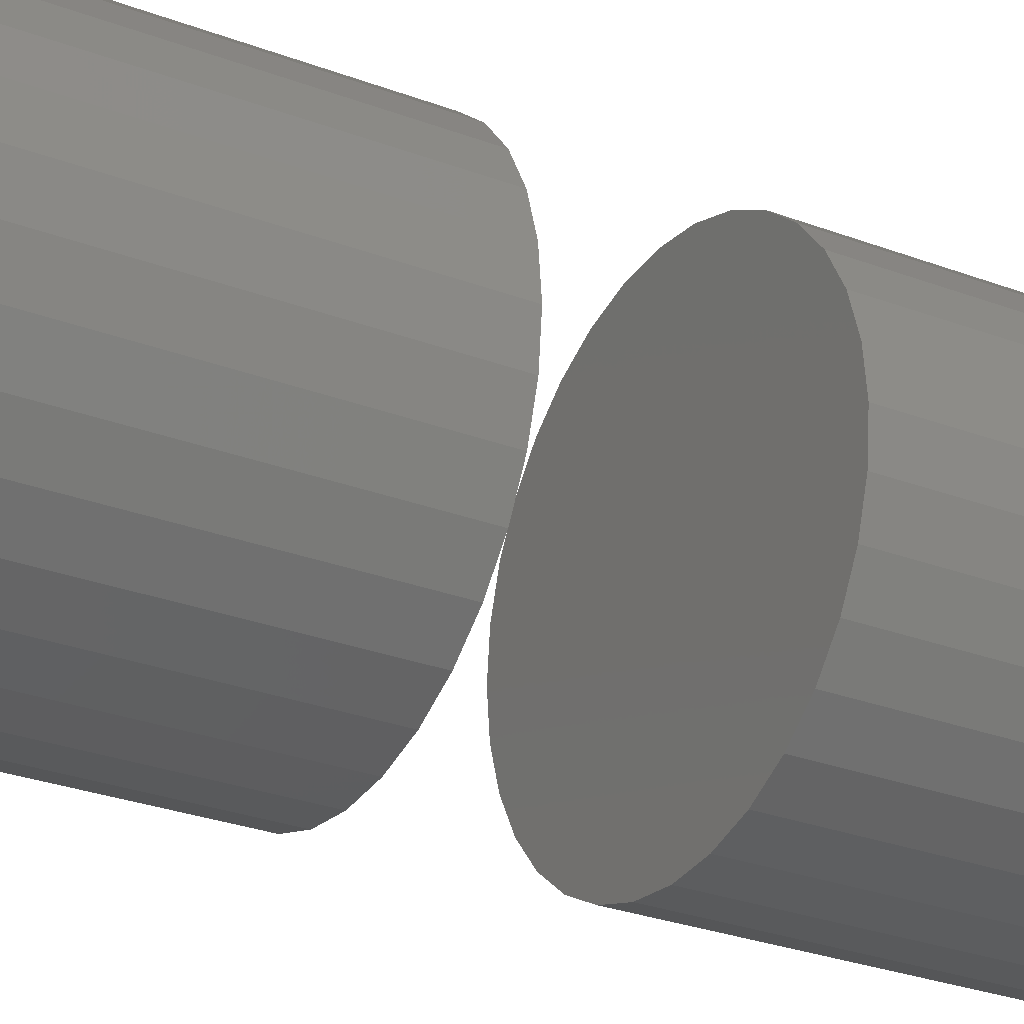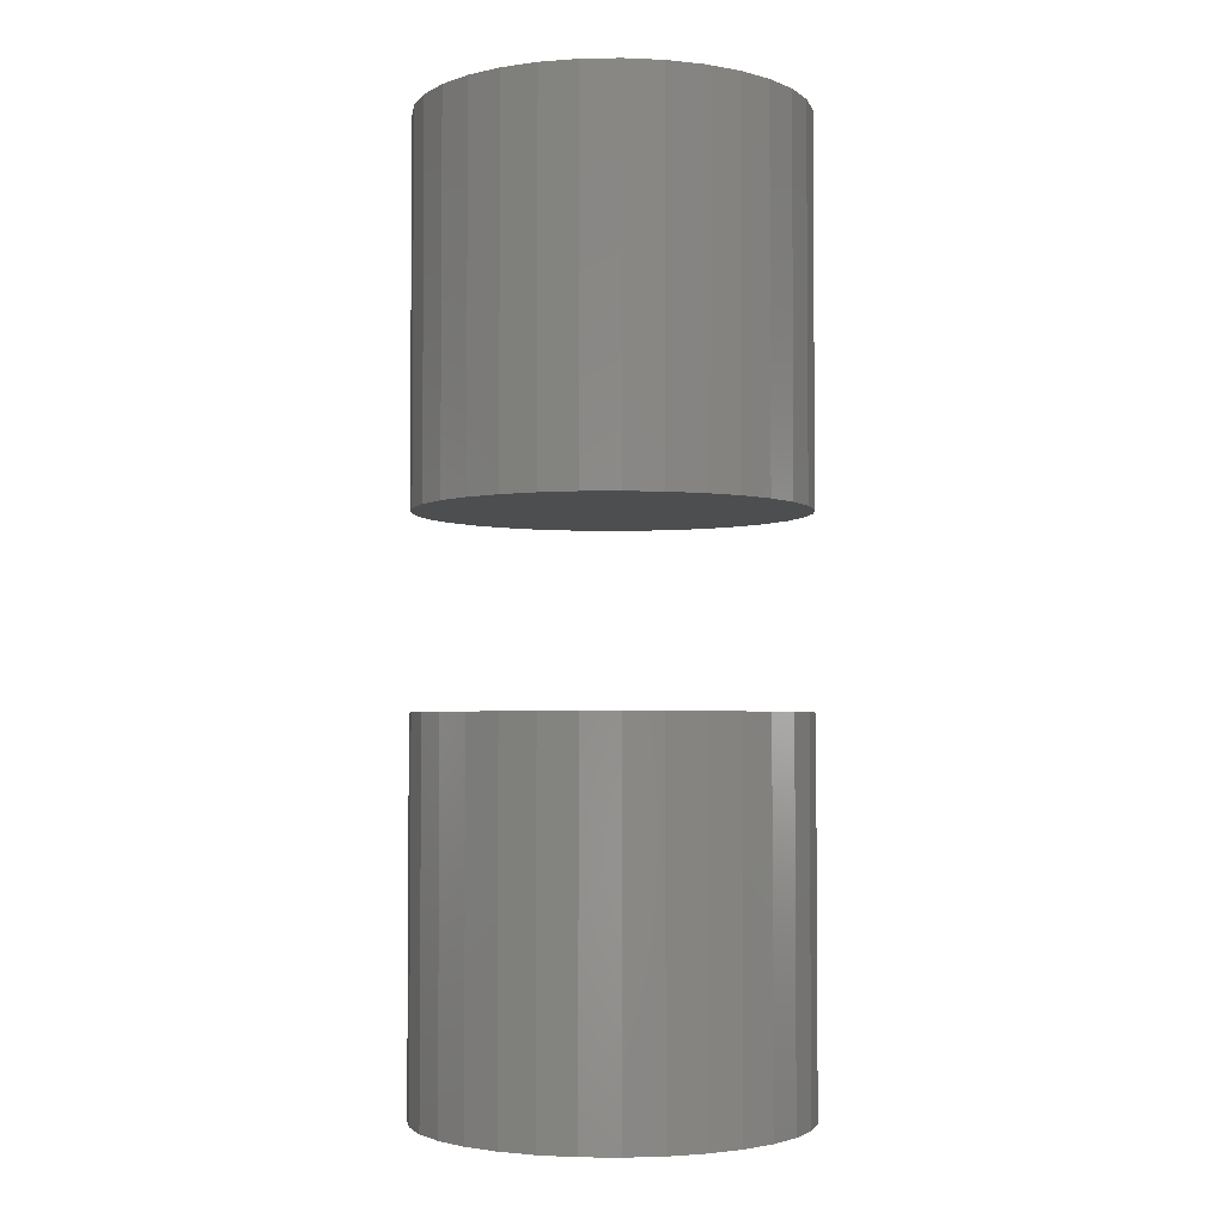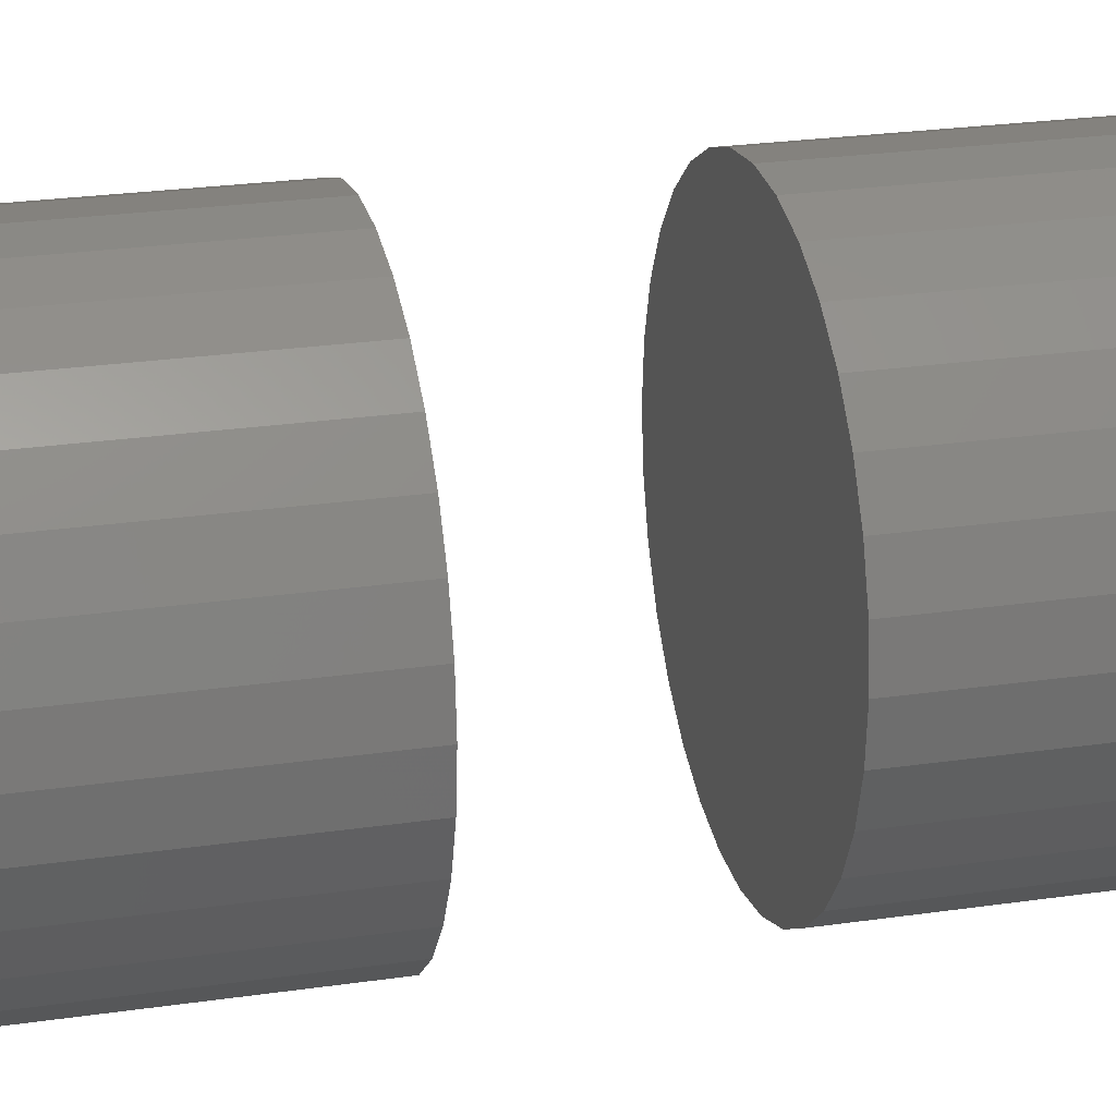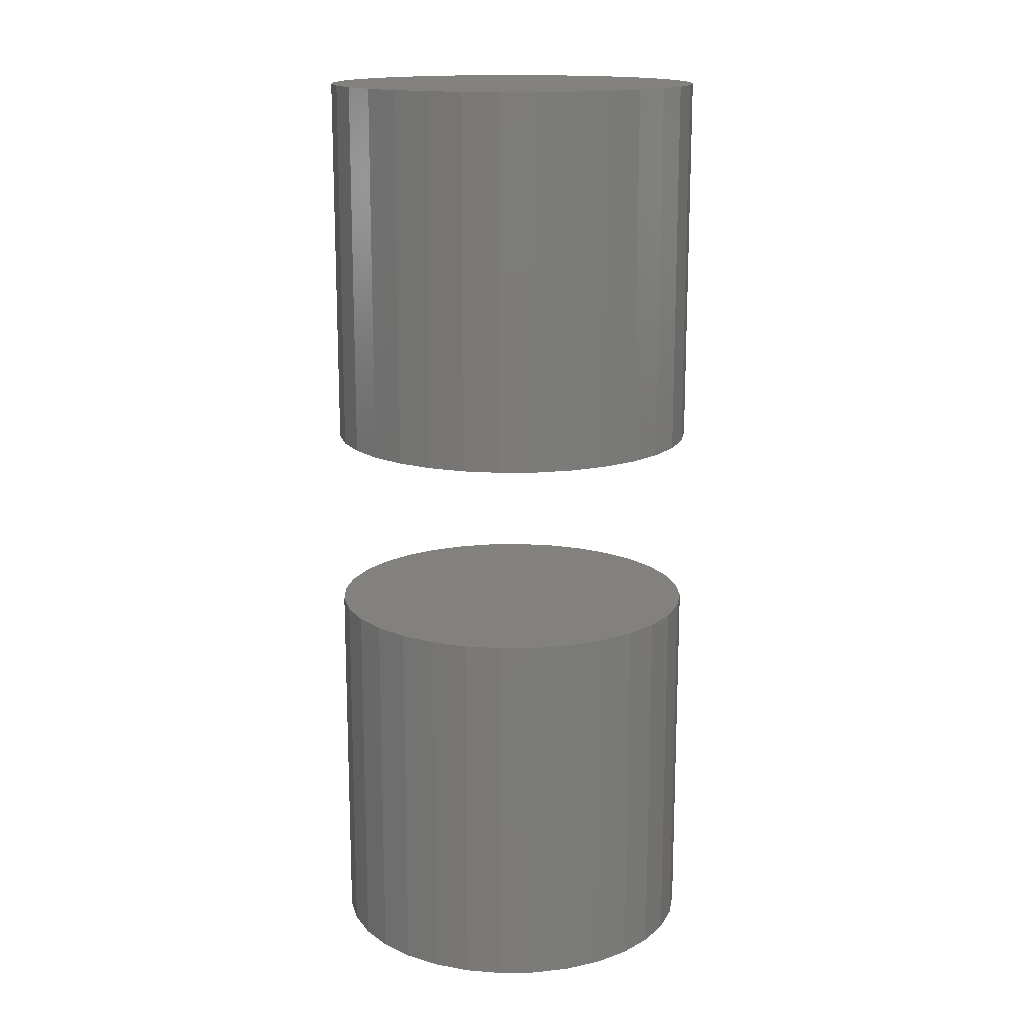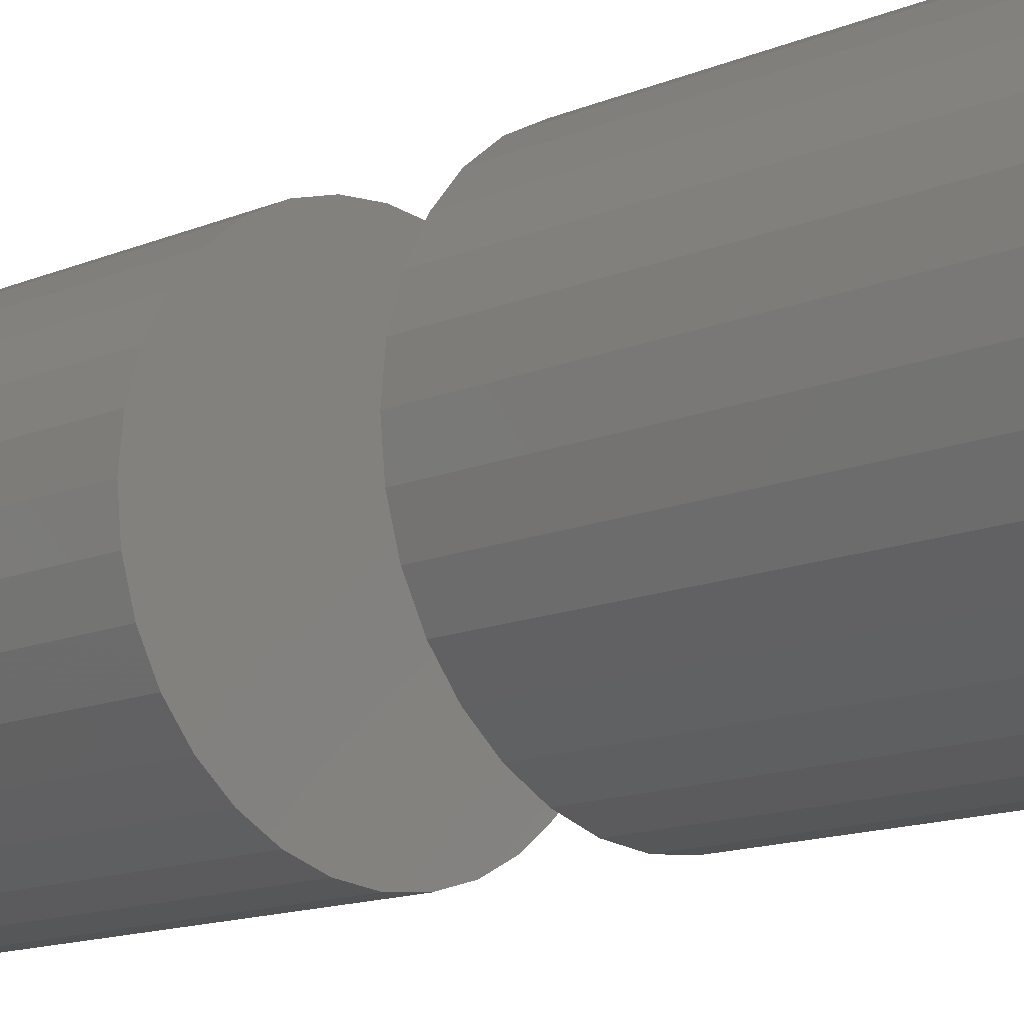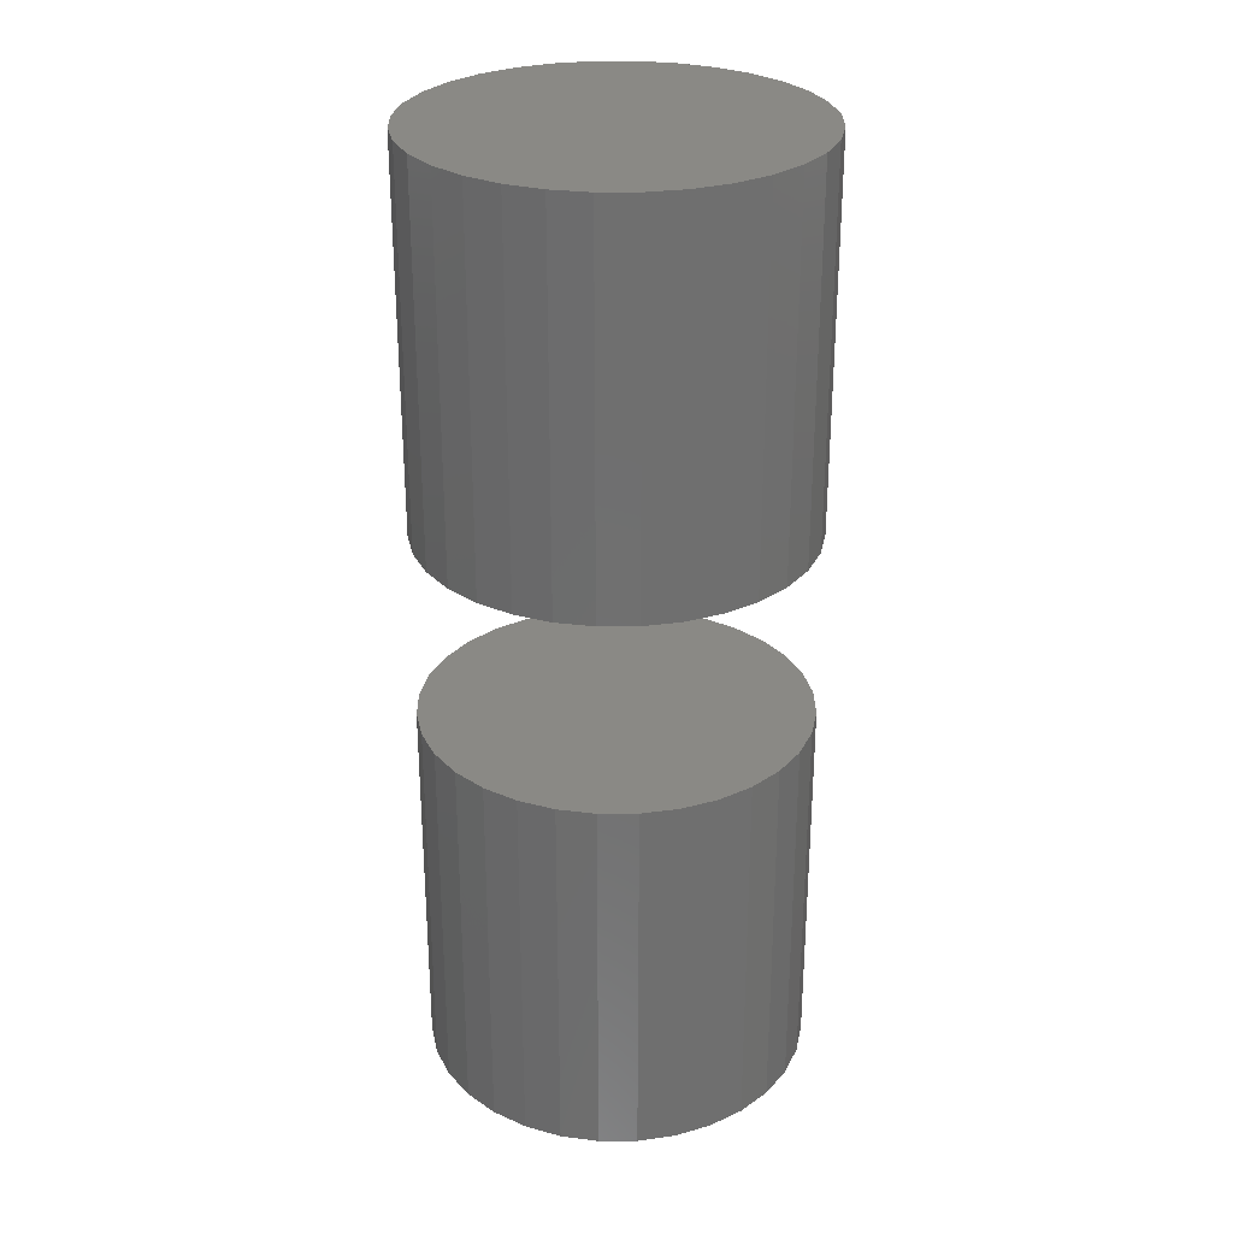
<metadata>
{"format":"stl","ext":"stl","renderer":"f3d","projection":"perspective","resolution":1024,"background":"white","views":[{"elev":-27.8,"azim":-120.2,"up":"+Y"},{"elev":-3.1,"azim":-47.5,"up":"+Z"},{"elev":23.0,"azim":75.6,"up":"+Y"},{"elev":15.6,"azim":104.8,"up":"+Z"},{"elev":-13.7,"azim":-46.6,"up":"+Y"},{"elev":28.7,"azim":-152.3,"up":"+Z"}]}
</metadata>
<code>
# stl→obj: 128 verts, 248 faces
v 0.7342 0.7421 0.01562
v 0.7342 0.7421 0.03125
v 0.7344 0.7436 0.01562
v 0.7344 0.7436 0.03125
v 0.7348 0.7451 0.01562
v 0.7348 0.7451 0.03125
v 0.7355 0.7465 0.01562
v 0.7355 0.7465 0.03125
v 0.7365 0.7477 0.01562
v 0.7365 0.7477 0.03125
v 0.7377 0.7487 0.01562
v 0.7377 0.7487 0.03125
v 0.7391 0.7494 0.01562
v 0.7391 0.7494 0.03125
v 0.7406 0.7498 0.01562
v 0.7406 0.7498 0.03125
v 0.7421 0.75 0.01562
v 0.7421 0.75 0.03125
v 0.7436 0.7498 0.01562
v 0.7436 0.7498 0.03125
v 0.7451 0.7494 0.01562
v 0.7451 0.7494 0.03125
v 0.7465 0.7487 0.01562
v 0.7465 0.7487 0.03125
v 0.7477 0.7477 0.01562
v 0.7477 0.7477 0.03125
v 0.7487 0.7465 0.01562
v 0.7487 0.7465 0.03125
v 0.7494 0.7451 0.01562
v 0.7494 0.7451 0.03125
v 0.7498 0.7436 0.01562
v 0.7498 0.7436 0.03125
v 0.75 0.7421 0.01562
v 0.75 0.7421 0.03125
v 0.7342 0.7421 -0.007812
v 0.7342 0.7421 0.007812
v 0.7344 0.7436 -0.007812
v 0.7344 0.7436 0.007812
v 0.7348 0.7451 -0.007812
v 0.7348 0.7451 0.007812
v 0.7355 0.7465 -0.007812
v 0.7355 0.7465 0.007812
v 0.7365 0.7477 -0.007812
v 0.7365 0.7477 0.007812
v 0.7377 0.7487 -0.007812
v 0.7377 0.7487 0.007812
v 0.7391 0.7494 -0.007812
v 0.7391 0.7494 0.007812
v 0.7406 0.7498 -0.007812
v 0.7406 0.7498 0.007812
v 0.7421 0.75 -0.007812
v 0.7421 0.75 0.007812
v 0.7436 0.7498 -0.007812
v 0.7436 0.7498 0.007812
v 0.7451 0.7494 -0.007812
v 0.7451 0.7494 0.007812
v 0.7465 0.7487 -0.007812
v 0.7465 0.7487 0.007812
v 0.7477 0.7477 -0.007812
v 0.7477 0.7477 0.007812
v 0.7487 0.7465 -0.007812
v 0.7487 0.7465 0.007812
v 0.7494 0.7451 -0.007812
v 0.7494 0.7451 0.007812
v 0.7498 0.7436 -0.007812
v 0.7498 0.7436 0.007812
v 0.75 0.7421 -0.007812
v 0.75 0.7421 0.007812
v 0.7498 0.7406 0.01562
v 0.7498 0.7406 0.03125
v 0.7494 0.7391 0.01562
v 0.7494 0.7391 0.03125
v 0.7487 0.7377 0.01562
v 0.7487 0.7377 0.03125
v 0.7477 0.7365 0.01562
v 0.7477 0.7365 0.03125
v 0.7465 0.7355 0.01562
v 0.7465 0.7355 0.03125
v 0.7451 0.7348 0.01562
v 0.7451 0.7348 0.03125
v 0.7436 0.7344 0.01562
v 0.7436 0.7344 0.03125
v 0.7421 0.7342 0.01562
v 0.7421 0.7342 0.03125
v 0.7406 0.7344 0.01562
v 0.7406 0.7344 0.03125
v 0.7391 0.7348 0.01562
v 0.7391 0.7348 0.03125
v 0.7377 0.7355 0.01562
v 0.7377 0.7355 0.03125
v 0.7365 0.7365 0.01562
v 0.7365 0.7365 0.03125
v 0.7355 0.7377 0.01562
v 0.7355 0.7377 0.03125
v 0.7348 0.7391 0.01562
v 0.7348 0.7391 0.03125
v 0.7344 0.7406 0.01562
v 0.7344 0.7406 0.03125
v 0.7498 0.7406 -0.007812
v 0.7498 0.7406 0.007812
v 0.7494 0.7391 -0.007812
v 0.7494 0.7391 0.007812
v 0.7487 0.7377 -0.007812
v 0.7487 0.7377 0.007812
v 0.7477 0.7365 -0.007812
v 0.7477 0.7365 0.007812
v 0.7465 0.7355 -0.007812
v 0.7465 0.7355 0.007812
v 0.7451 0.7348 -0.007812
v 0.7451 0.7348 0.007812
v 0.7436 0.7344 -0.007812
v 0.7436 0.7344 0.007812
v 0.7421 0.7342 -0.007812
v 0.7421 0.7342 0.007812
v 0.7406 0.7344 -0.007812
v 0.7406 0.7344 0.007812
v 0.7391 0.7348 -0.007812
v 0.7391 0.7348 0.007812
v 0.7377 0.7355 -0.007812
v 0.7377 0.7355 0.007812
v 0.7365 0.7365 -0.007812
v 0.7365 0.7365 0.007812
v 0.7355 0.7377 -0.007812
v 0.7355 0.7377 0.007812
v 0.7348 0.7391 -0.007812
v 0.7348 0.7391 0.007812
v 0.7344 0.7406 -0.007812
v 0.7344 0.7406 0.007812
f 1 2 3
f 3 2 4
f 3 4 5
f 5 4 6
f 5 6 7
f 7 6 8
f 7 8 9
f 9 8 10
f 9 10 11
f 11 10 12
f 11 12 13
f 13 12 14
f 13 14 15
f 15 14 16
f 15 16 17
f 17 16 18
f 17 18 19
f 19 18 20
f 19 20 21
f 21 20 22
f 21 22 23
f 23 22 24
f 23 24 25
f 25 24 26
f 25 26 27
f 27 26 28
f 27 28 29
f 29 28 30
f 29 30 31
f 31 30 32
f 31 32 33
f 33 32 34
f 35 36 37
f 37 36 38
f 37 38 39
f 39 38 40
f 39 40 41
f 41 40 42
f 41 42 43
f 43 42 44
f 43 44 45
f 45 44 46
f 45 46 47
f 47 46 48
f 47 48 49
f 49 48 50
f 49 50 51
f 51 50 52
f 51 52 53
f 53 52 54
f 53 54 55
f 55 54 56
f 55 56 57
f 57 56 58
f 57 58 59
f 59 58 60
f 59 60 61
f 61 60 62
f 61 62 63
f 63 62 64
f 63 64 65
f 65 64 66
f 65 66 67
f 67 66 68
f 33 34 69
f 69 34 70
f 69 70 71
f 71 70 72
f 71 72 73
f 73 72 74
f 73 74 75
f 75 74 76
f 75 76 77
f 77 76 78
f 77 78 79
f 79 78 80
f 79 80 81
f 81 80 82
f 81 82 83
f 83 82 84
f 83 84 85
f 85 84 86
f 85 86 87
f 87 86 88
f 87 88 89
f 89 88 90
f 89 90 91
f 91 90 92
f 91 92 93
f 93 92 94
f 93 94 95
f 95 94 96
f 95 96 97
f 97 96 98
f 97 98 1
f 1 98 2
f 67 68 99
f 99 68 100
f 99 100 101
f 101 100 102
f 101 102 103
f 103 102 104
f 103 104 105
f 105 104 106
f 105 106 107
f 107 106 108
f 107 108 109
f 109 108 110
f 109 110 111
f 111 110 112
f 111 112 113
f 113 112 114
f 113 114 115
f 115 114 116
f 115 116 117
f 117 116 118
f 117 118 119
f 119 118 120
f 119 120 121
f 121 120 122
f 121 122 123
f 123 122 124
f 123 124 125
f 125 124 126
f 125 126 127
f 127 126 128
f 127 128 35
f 35 128 36
f 40 38 64
f 64 38 66
f 36 66 38
f 128 126 100
f 100 126 102
f 126 124 102
f 102 124 104
f 124 122 104
f 104 122 120
f 104 120 106
f 106 120 118
f 106 118 116
f 116 114 106
f 108 106 114
f 108 114 112
f 108 112 110
f 68 66 36
f 68 36 128
f 68 128 100
f 62 60 58
f 62 58 56
f 62 56 54
f 62 54 52
f 62 52 50
f 62 50 48
f 62 48 46
f 62 46 44
f 62 44 42
f 62 42 40
f 62 40 64
f 29 3 5
f 31 3 29
f 69 97 33
f 69 95 97
f 71 95 69
f 71 93 95
f 73 93 71
f 73 91 93
f 89 91 73
f 75 89 73
f 87 89 75
f 85 87 75
f 75 83 85
f 83 75 77
f 81 83 77
f 79 81 77
f 1 3 31
f 1 31 33
f 1 33 97
f 27 29 5
f 27 5 7
f 27 7 9
f 27 9 11
f 27 11 13
f 27 13 15
f 27 15 17
f 27 17 19
f 27 19 21
f 27 21 23
f 27 23 25
f 63 37 39
f 65 37 63
f 37 65 35
f 99 125 127
f 101 125 99
f 101 123 125
f 103 123 101
f 103 121 123
f 119 121 103
f 105 119 103
f 117 119 105
f 115 117 105
f 105 113 115
f 113 105 107
f 111 113 107
f 109 111 107
f 67 99 127
f 67 127 35
f 67 35 65
f 61 63 39
f 61 39 41
f 61 41 43
f 61 43 45
f 61 45 47
f 61 47 49
f 61 49 51
f 61 51 53
f 61 53 55
f 61 55 57
f 61 57 59
f 6 4 30
f 30 4 32
f 34 98 70
f 98 96 70
f 70 96 72
f 96 94 72
f 72 94 74
f 94 92 74
f 74 92 90
f 74 90 76
f 76 90 88
f 76 88 86
f 86 84 76
f 78 76 84
f 78 84 82
f 78 82 80
f 2 98 34
f 2 34 32
f 2 32 4
f 28 26 24
f 28 24 22
f 28 22 20
f 28 20 18
f 28 18 16
f 28 16 14
f 28 14 12
f 28 12 10
f 28 10 8
f 28 8 6
f 28 6 30

</code>
